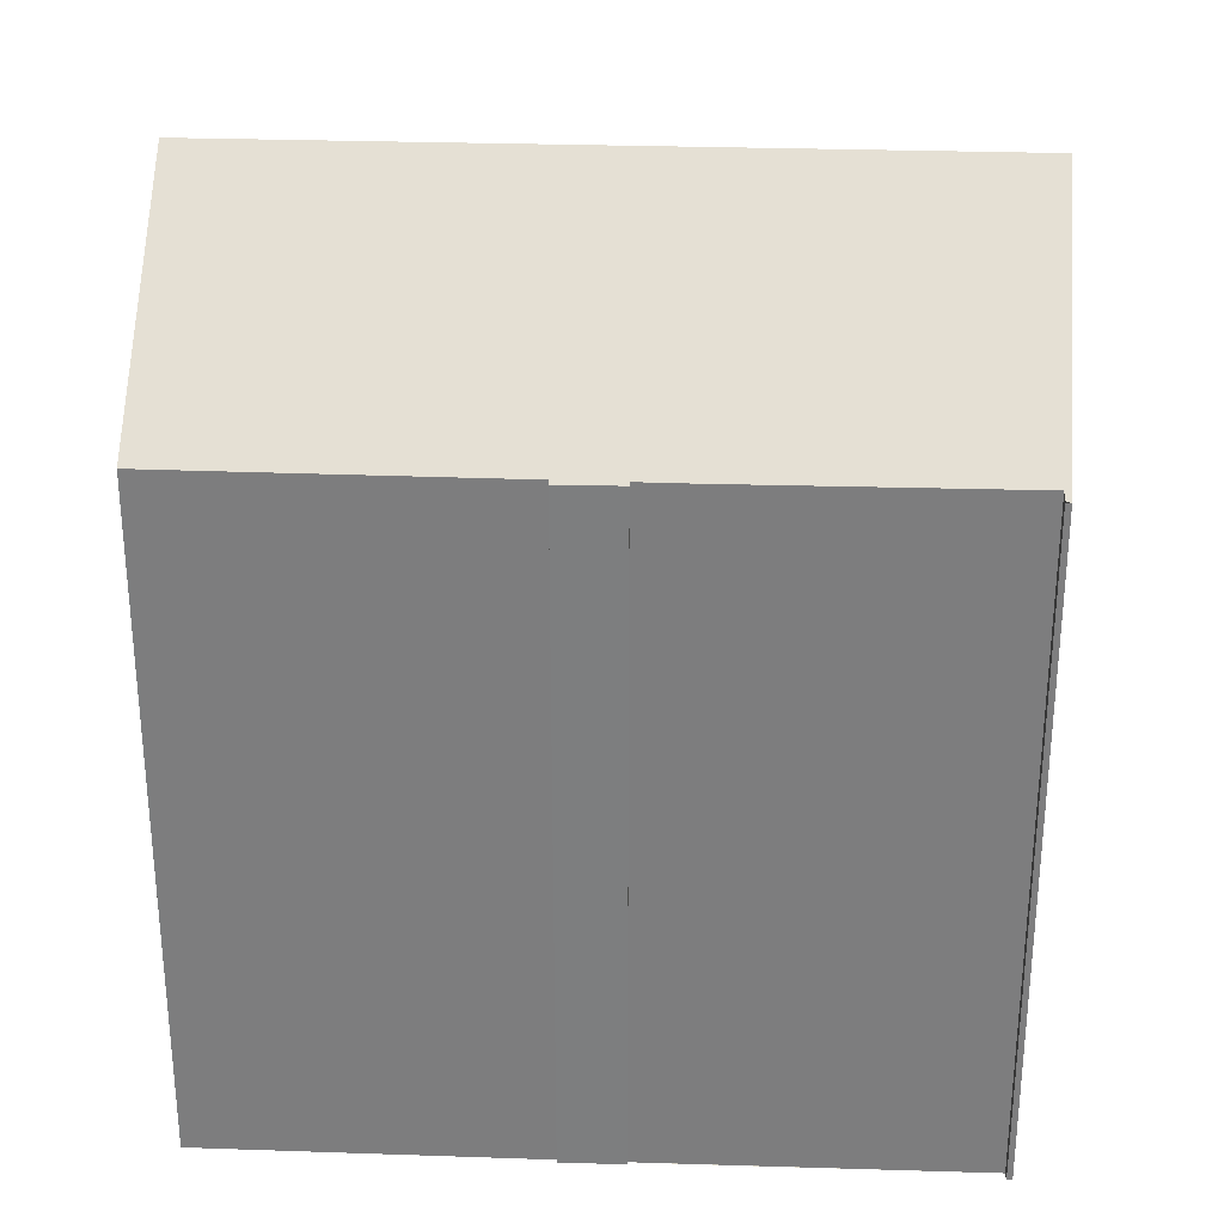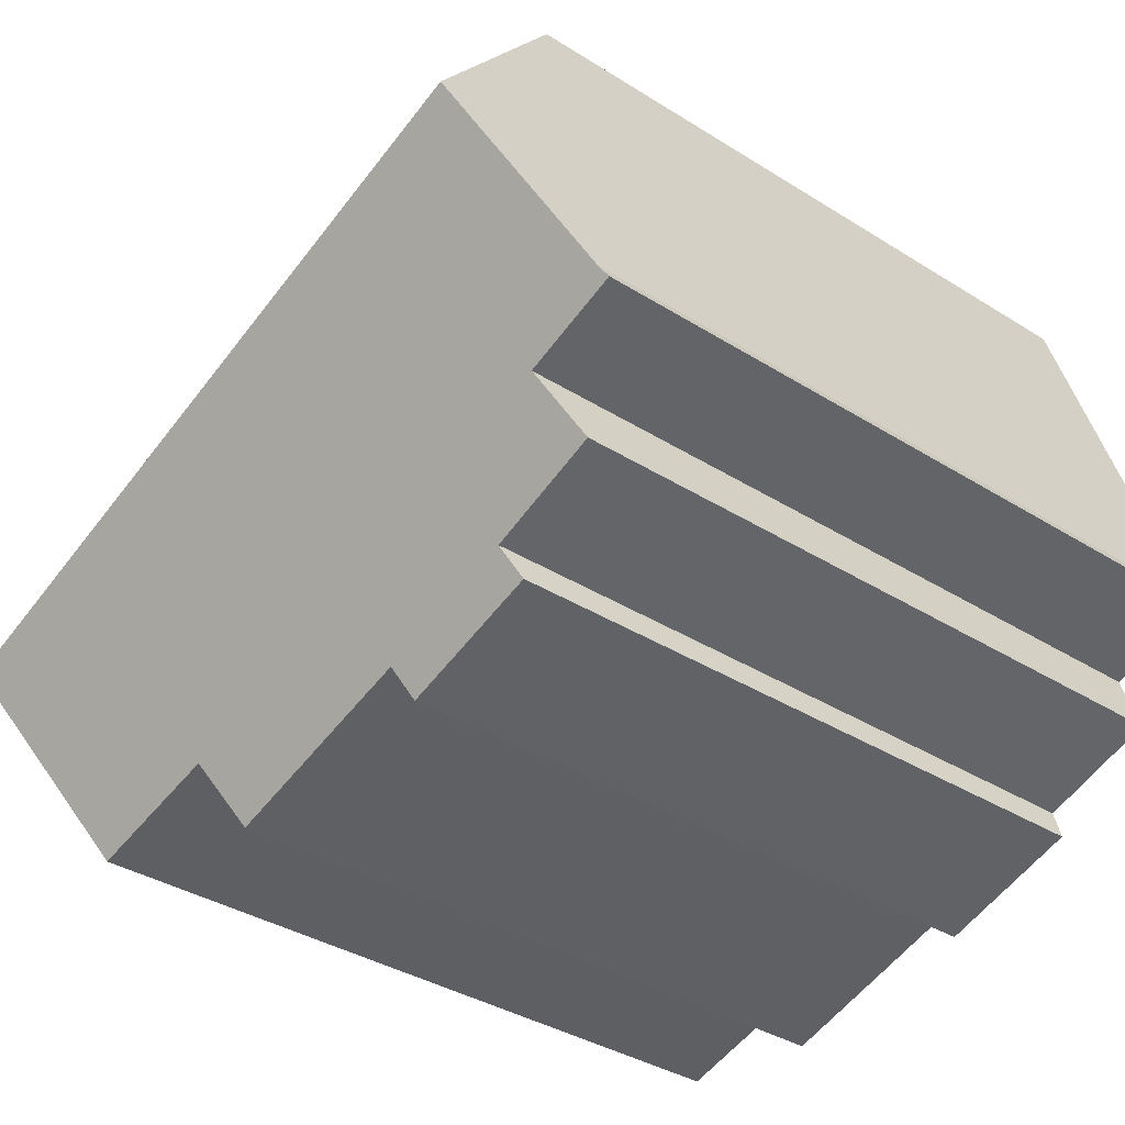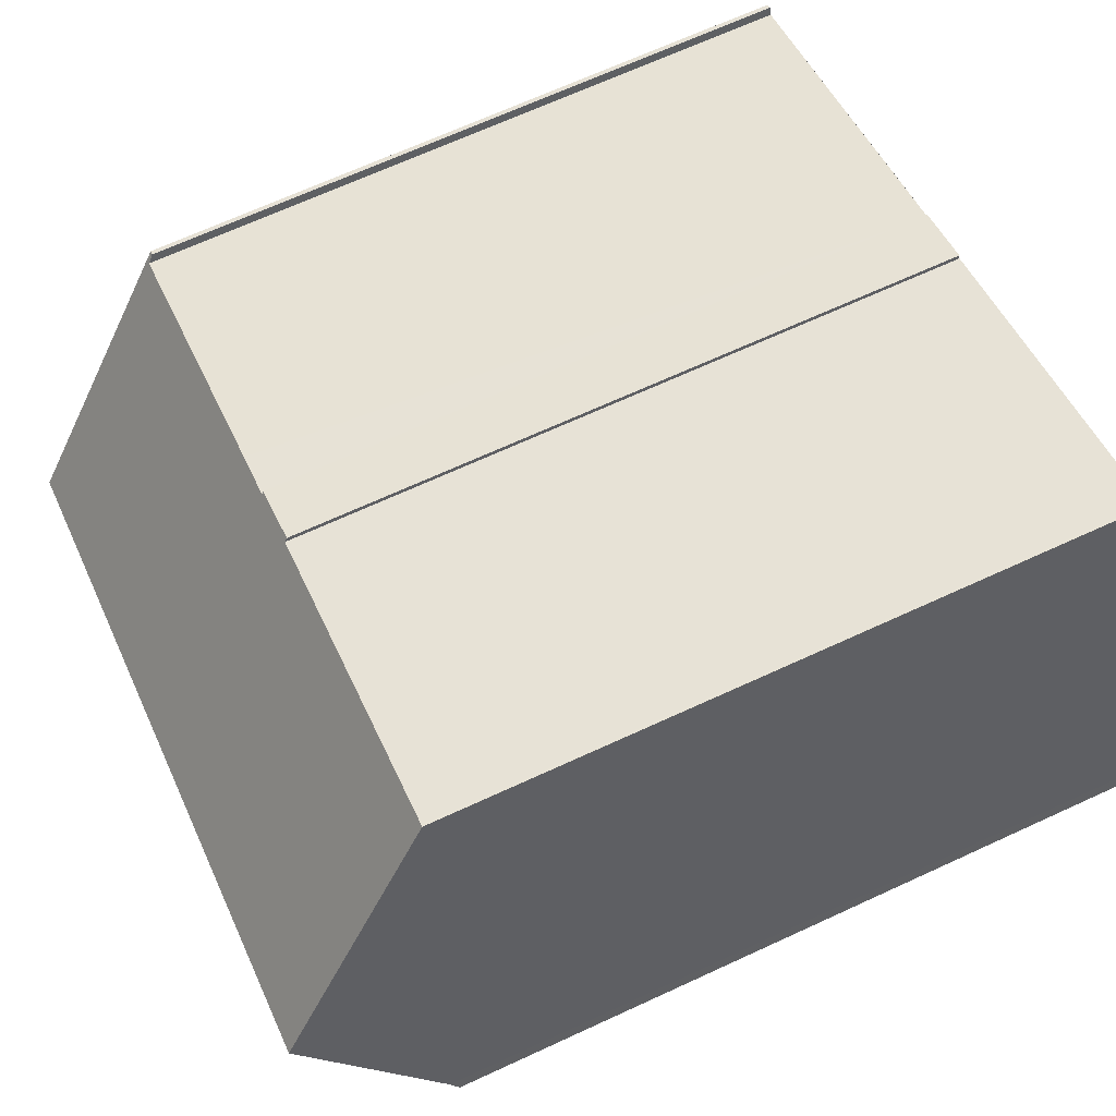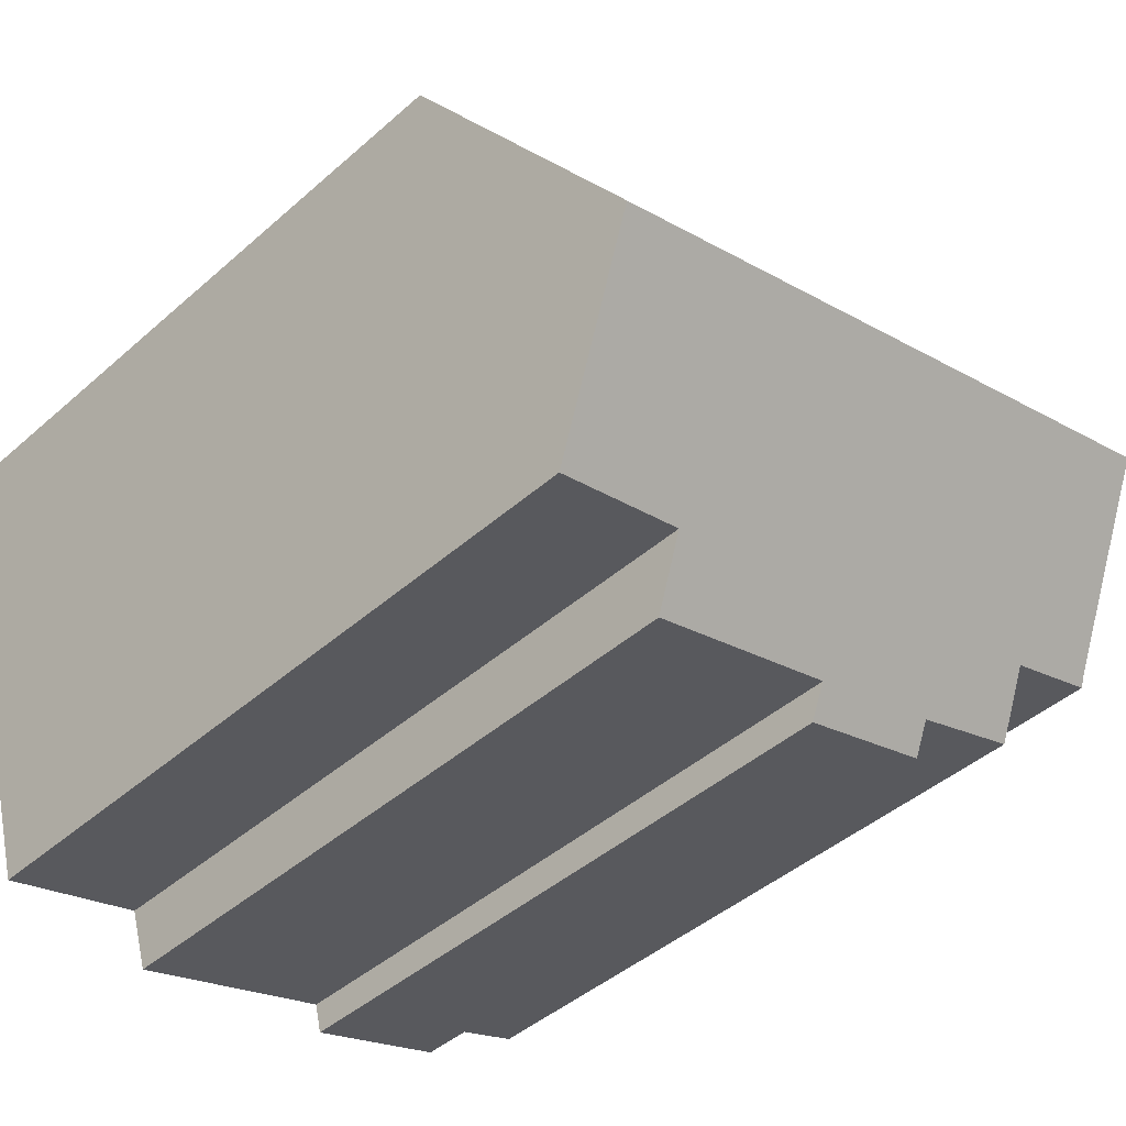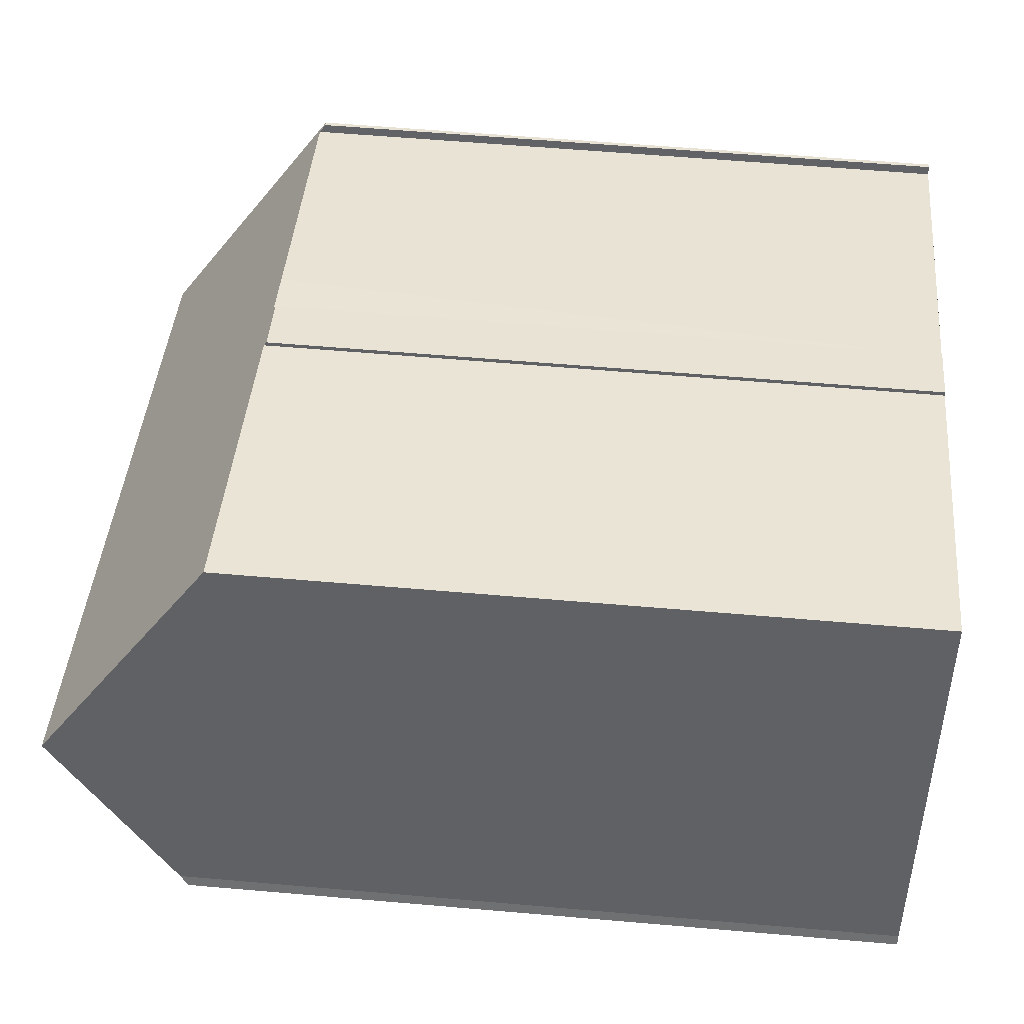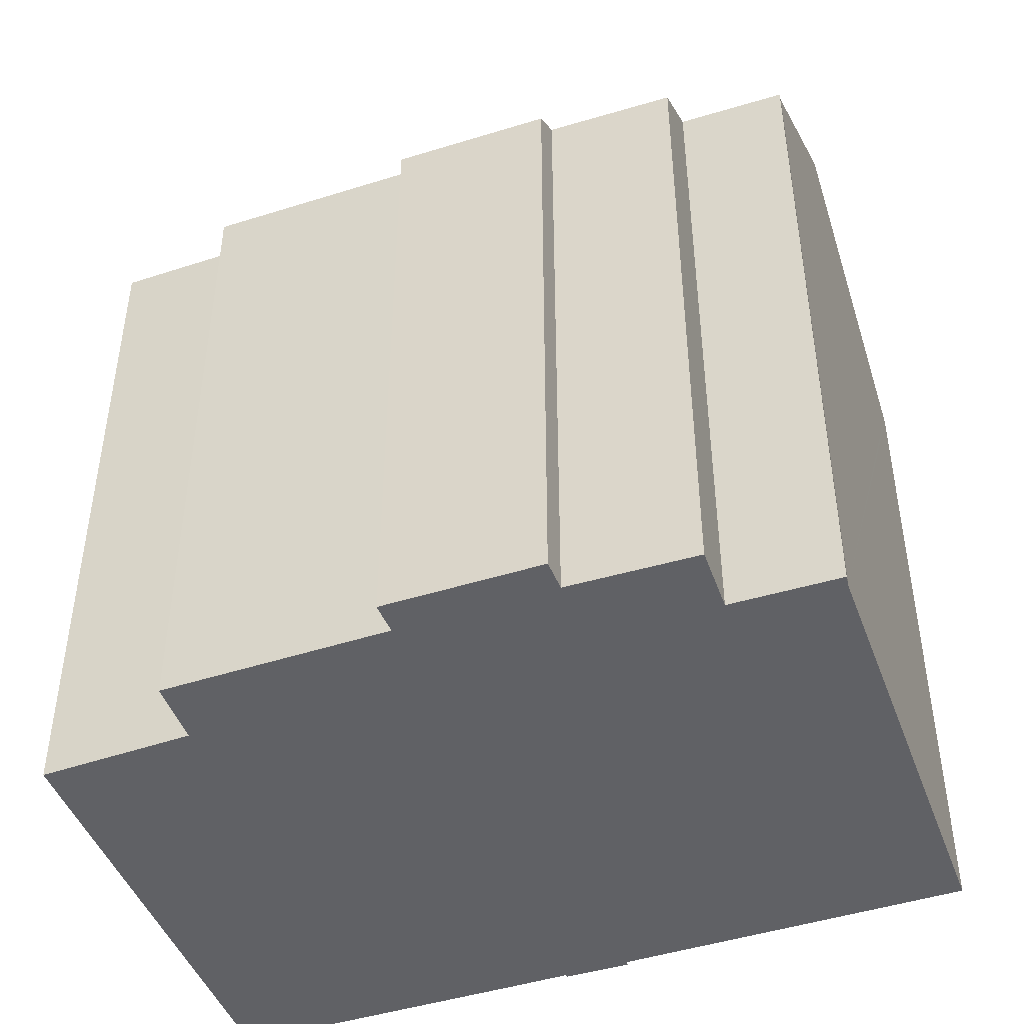
<metadata>
{"format":"obj","ext":"obj","renderer":"f3d","projection":"perspective","resolution":1024,"background":"white","views":[{"elev":30.5,"azim":20.3,"up":"+Y"},{"elev":-36.4,"azim":-129.4,"up":"+Z"},{"elev":68.7,"azim":-114.7,"up":"+Z"},{"elev":-44.4,"azim":135.6,"up":"+Z"},{"elev":59.1,"azim":-84.9,"up":"+Z"},{"elev":-47.1,"azim":-143.1,"up":"+Y"}]}
</metadata>
<code>
v  6.282 21.34 -4.208
v  2.555 21.39 -2.943
v  3.163 22.76 -1.047
v  0 22.79 1.395e-15
v  0.149 23.04 0.327
v  24.15 26.97 -1.351
v  1.834 26.97 5.765
v  6.273 21.31 -4.24
v  6.035 20.68 -5.133
v  10.89 21.36 -5.642
v  18.1 22.79 -5.776
v  22.55 22.9 -7.018
v  17.52 21.43 -7.644
v  10.66 20.69 -6.583
v  10.88 21.31 -5.708
v  26.14 21.47 6.363
v  26.39 21.31 6.528
v  26.4 21.28 6.574
v  26.22 21.31 6.581
v  17.64 21.46 9.096
v  16.14 21.46 9.566
v  14.27 21.47 10.16
v  14.3 21.38 10.27
v  4.253 21.5 13.3
v  4.146 21.57 13.23
v  4.176 21.5 13.32
v  16.17 21.4 9.651
v  10.66 4.031e-16 -6.583
v  6.035 3.143e-16 -5.133
v  2.555 1.802e-16 -2.943
v  6.282 2.577e-16 -4.208
v  0 0 0
v  3.163 6.411e-17 -1.047
v  22.55 4.297e-16 -7.018
v  18.1 3.537e-16 -5.776
v  17.52 4.681e-16 -7.644
v  10.89 3.455e-16 -5.642
v  6.273 2.596e-16 -4.24
v  0.149 -2.002e-17 0.327
v  4.176 -8.159e-16 13.32
v  1.834 -3.53e-16 5.765
v  4.146 -8.099e-16 13.23
v  14.27 -6.219e-16 10.16
v  14.3 -6.291e-16 10.27
v  26.14 -3.896e-16 6.363
v  26.24 21.28 6.633
v  26.24 -4.062e-16 6.633
v  26.22 -4.03e-16 6.581
v  4.253 -8.146e-16 13.3
v  16.17 -5.91e-16 9.651
v  16.14 -5.857e-16 9.566
v  17.64 -5.57e-16 9.096
v  26.4 -4.025e-16 6.574
v  26.39 -3.997e-16 6.528
v  24.15 8.272e-17 -1.351
v  10.88 3.495e-16 -5.708
g defaultobject
f 1 2 3
f 3 4 5
f 6 5 7
f 5 6 3
f 3 6 1
f 1 6 8
f 8 6 9
f 9 6 10
f 10 6 11
f 11 6 12
f 13 10 11
f 10 14 9
f 14 10 15
f 6 16 17
f 16 6 7
f 17 16 18
f 18 16 19
f 16 7 20
f 20 7 21
f 21 7 22
f 21 22 23
f 22 7 24
f 24 7 25
f 24 25 26
f 23 27 21
f 28 9 14
f 9 28 29
f 1 30 2
f 30 1 31
f 3 32 4
f 32 3 33
f 34 11 12
f 11 34 35
f 36 10 13
f 10 36 37
f 8 31 1
f 31 8 9
f 31 9 29
f 31 29 38
f 2 33 3
f 33 2 30
f 5 25 7
f 25 5 39
f 25 39 26
f 26 39 40
f 40 39 41
f 40 41 42
f 43 23 22
f 23 43 44
f 45 19 16
f 19 45 46
f 46 45 47
f 47 45 48
f 4 39 5
f 39 4 32
f 40 24 26
f 24 40 49
f 49 22 24
f 22 49 43
f 23 50 27
f 50 23 44
f 51 20 21
f 20 51 16
f 16 51 45
f 45 51 52
f 46 53 18
f 53 46 47
f 27 51 21
f 51 27 50
f 17 12 6
f 12 17 18
f 12 18 53
f 12 53 54
f 12 54 34
f 34 54 55
f 35 13 11
f 13 35 36
f 37 15 10
f 15 37 14
f 14 37 28
f 28 37 56
f 55 35 34
f 35 55 54
f 53 48 45
f 48 53 47
f 56 29 28
f 29 56 37
f 35 37 36
f 37 35 54
f 37 54 45
f 45 54 53
f 37 45 52
f 37 52 29
f 29 52 38
f 38 52 31
f 31 52 30
f 30 52 51
f 30 51 33
f 33 51 50
f 33 50 43
f 43 50 44
f 43 32 33
f 32 43 39
f 39 43 49
f 39 49 41
f 41 49 42
f 42 49 40

</code>
